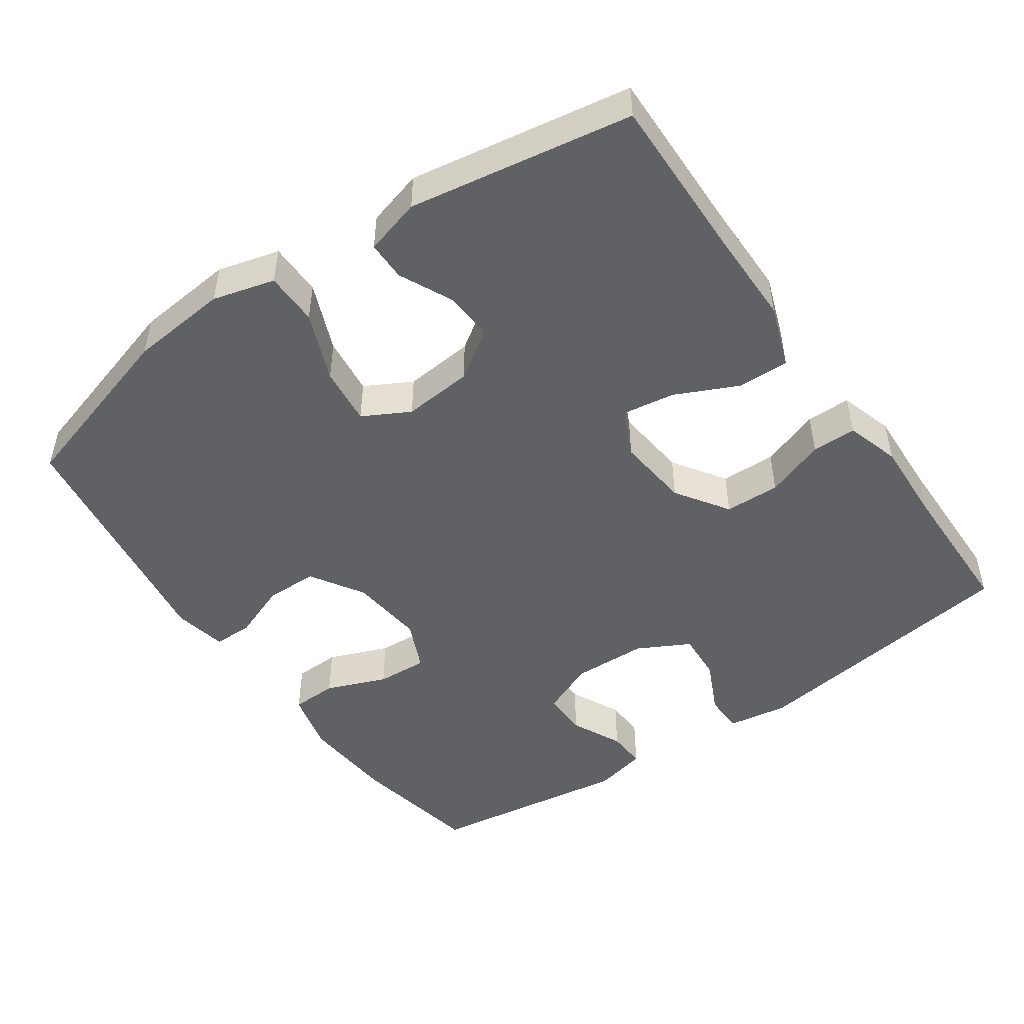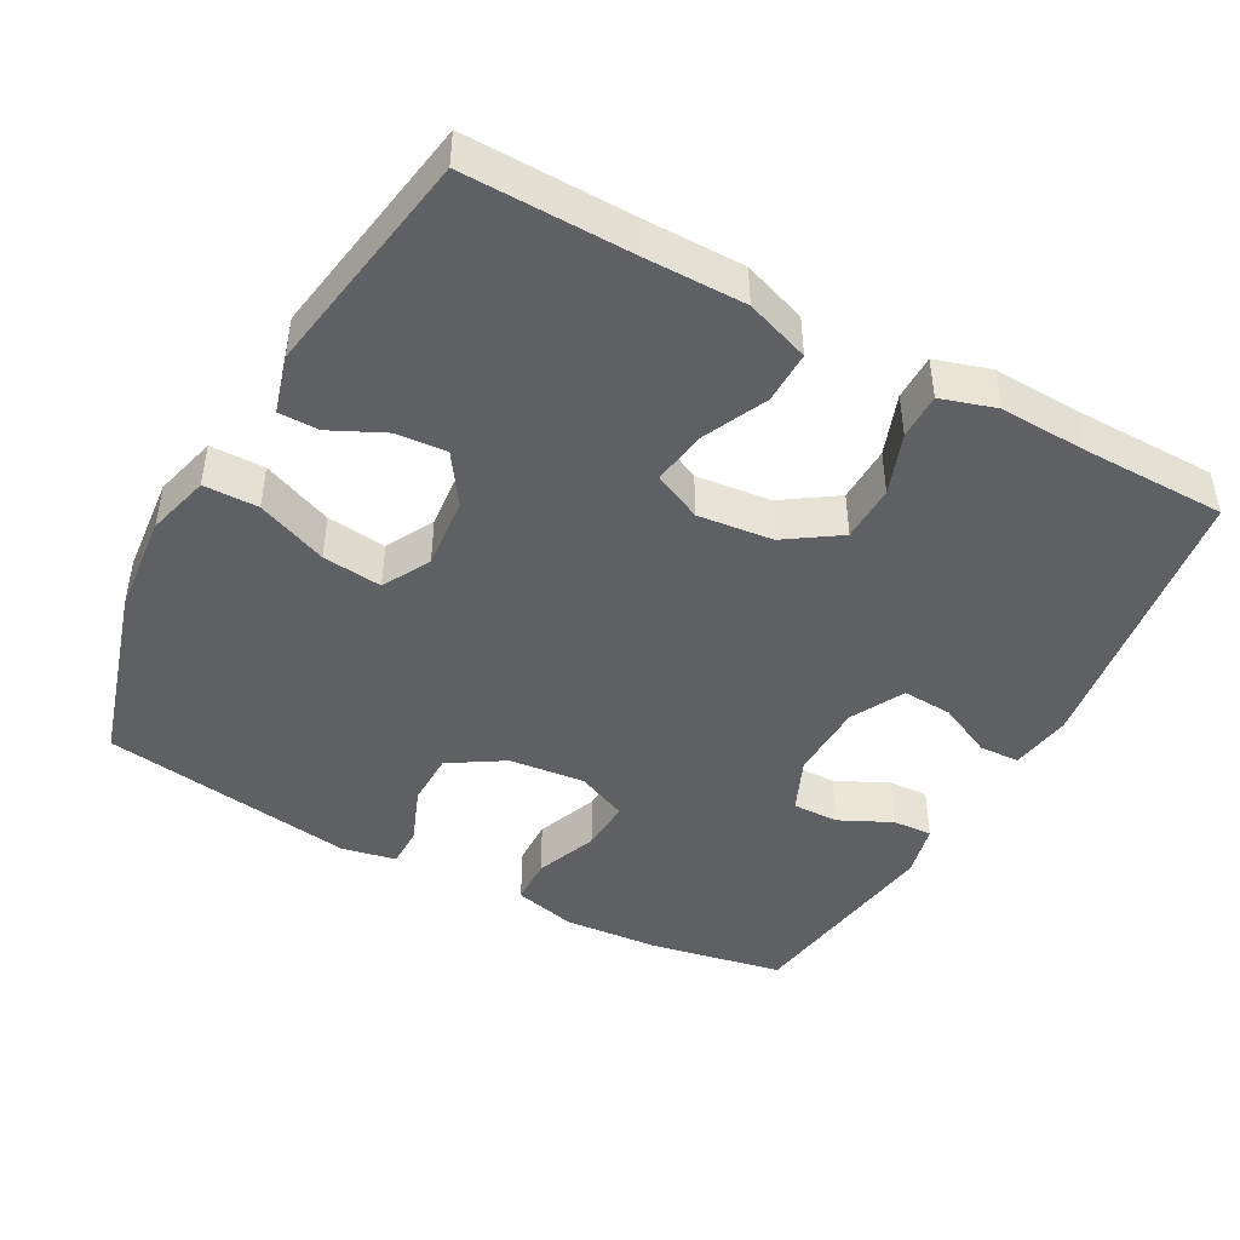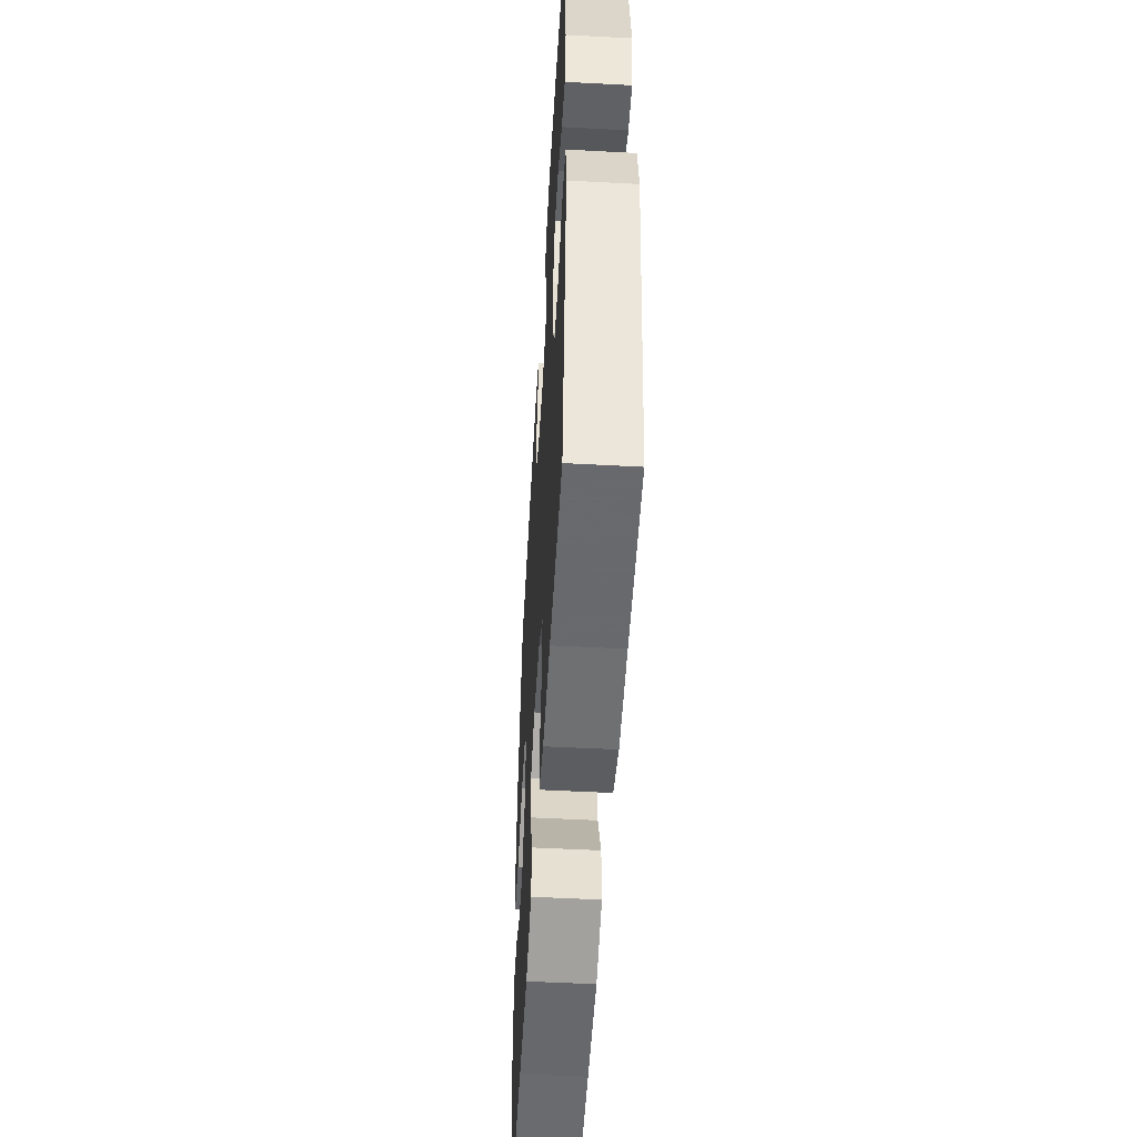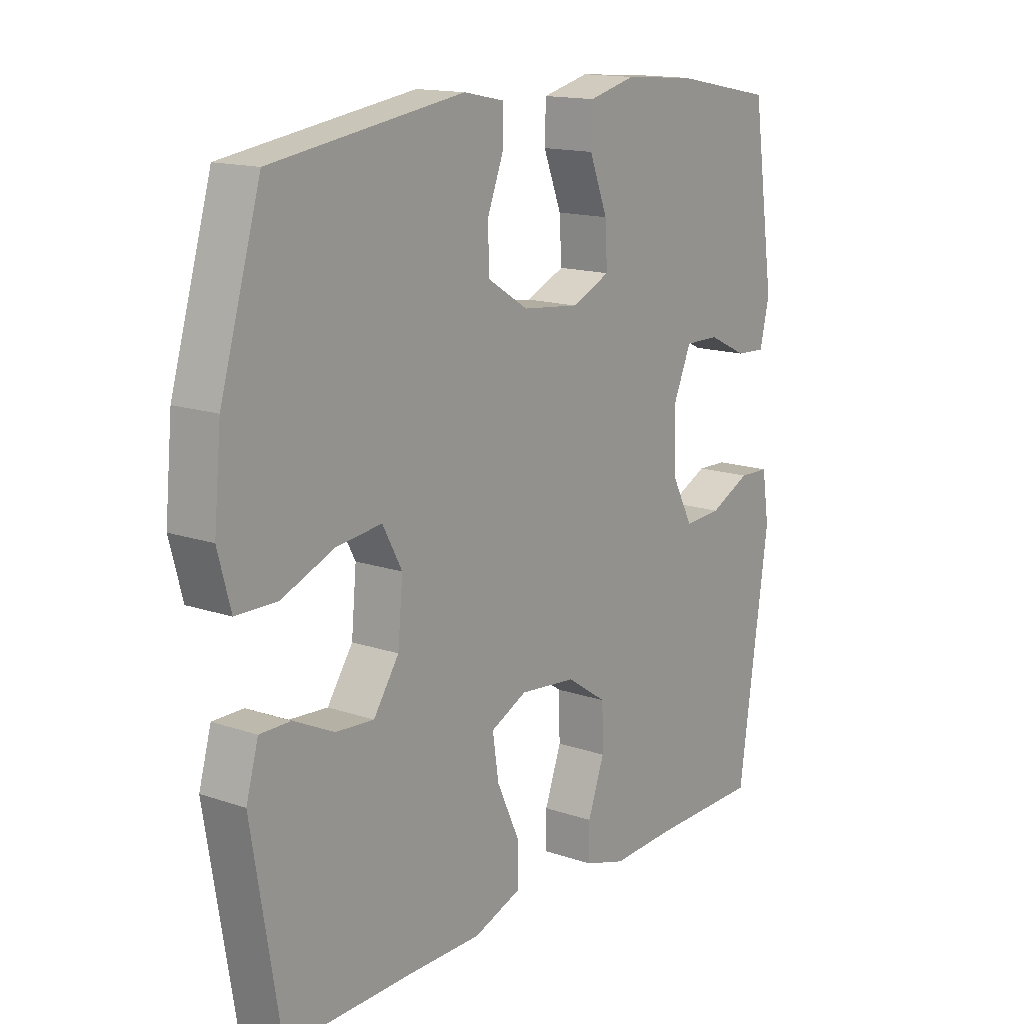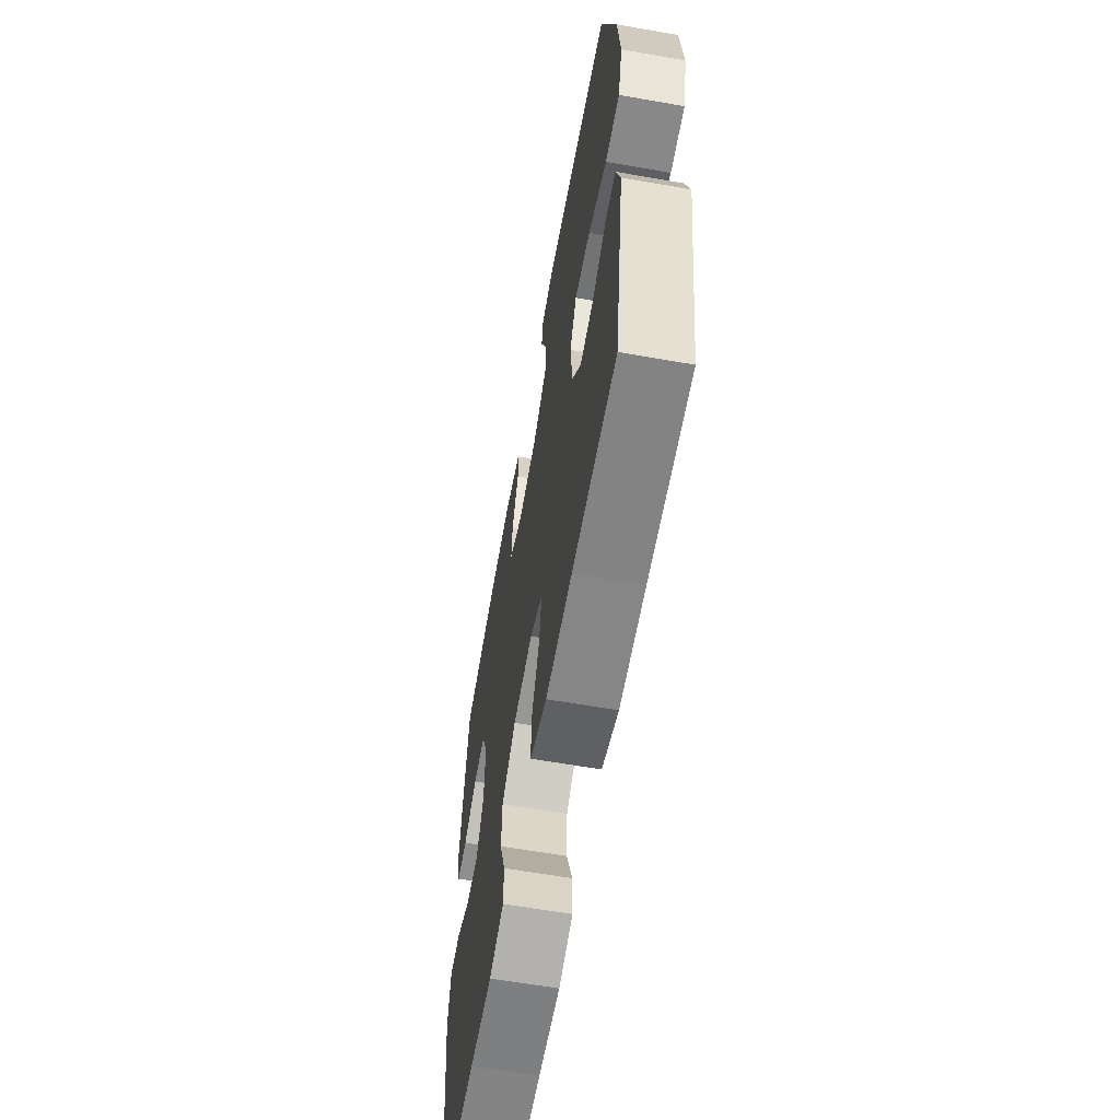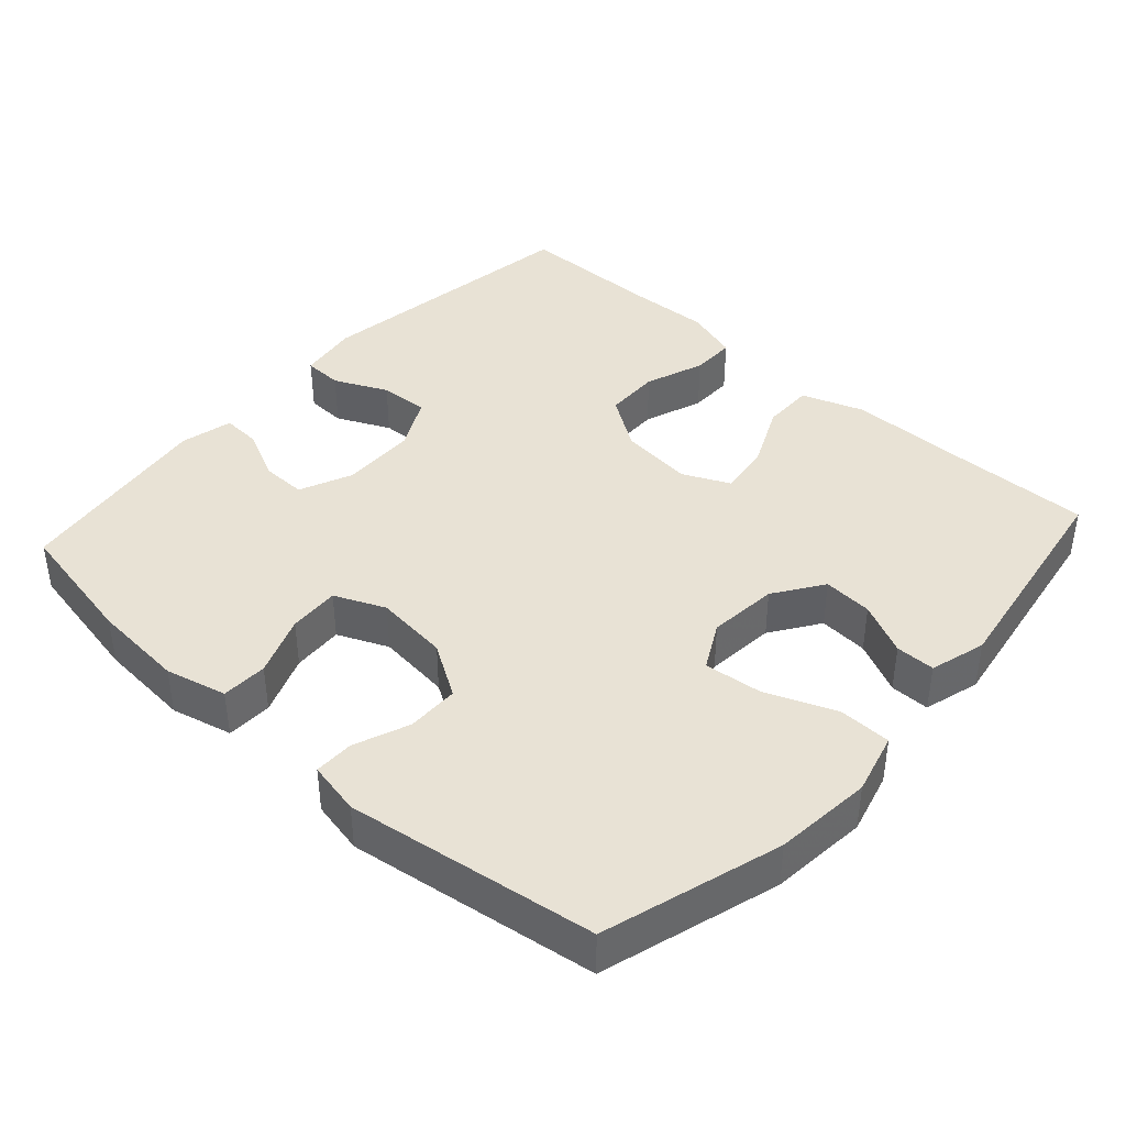
<metadata>
{"format":"obj","ext":"obj","renderer":"f3d","projection":"perspective","resolution":1024,"background":"white","views":[{"elev":-48.7,"azim":124.8,"up":"+Y"},{"elev":-45.3,"azim":151.4,"up":"+Y"},{"elev":-52.3,"azim":-93.3,"up":"+Z"},{"elev":15.0,"azim":126.3,"up":"+Z"},{"elev":-62.1,"azim":79.9,"up":"+Z"},{"elev":40.7,"azim":42.2,"up":"+Y"}]}
</metadata>
<code>
v -0.5 0.07 0.5
v -0.318 0.07 0.535
v -0.188 0.07 0.545
v -0.103 0.07 0.524
v -0.101 0.07 0.46
v -0.134 0.07 0.376
v -0.138 0.07 0.305
v -0.068 0.07 0.274
v 0.035 0.07 0.285
v 0.109 0.07 0.331
v 0.11 0.07 0.404
v 0.08 0.07 0.481
v 0.08 0.07 0.536
v 0.154 0.07 0.551
v 0.5 0.07 0.5
v 0.573 0.07 0.253
v 0.586 0.07 0.117
v 0.563 0.07 0.031
v 0.489 0.07 0.03
v 0.393 0.07 0.069
v 0.312 0.07 0.078
v 0.277 0.07 0.013
v 0.286 0.07 -0.084
v 0.332 0.07 -0.152
v 0.401 0.07 -0.147
v 0.474 0.07 -0.112
v 0.529 0.07 -0.112
v 0.551 0.07 -0.19
v 0.5 0.07 -0.5
v 0.274 0.07 -0.496
v 0.137 0.07 -0.496
v 0.05 0.07 -0.465
v 0.051 0.07 -0.394
v 0.092 0.07 -0.306
v 0.103 0.07 -0.233
v 0.037 0.07 -0.202
v -0.065 0.07 -0.213
v -0.138 0.07 -0.262
v -0.14 0.07 -0.339
v -0.11 0.07 -0.422
v -0.11 0.07 -0.484
v -0.185 0.07 -0.507
v -0.301 0.07 -0.502
v -0.5 0.07 -0.5
v -0.555 0.07 -0.114
v -0.542 0.07 -0.03
v -0.487 0.07 -0.028
v -0.413 0.07 -0.063
v -0.345 0.07 -0.067
v -0.307 0.07 0.005
v -0.304 0.07 0.11
v -0.336 0.07 0.184
v -0.399 0.07 0.183
v -0.47 0.07 0.149
v -0.524 0.07 0.146
v -0.541 0.07 0.219
v -0.5 0 0.5
v -0.318 0 0.535
v -0.188 0 0.545
v -0.103 0 0.524
v -0.101 0 0.46
v -0.134 0 0.376
v -0.138 0 0.305
v -0.068 0 0.274
v 0.035 0 0.285
v 0.109 0 0.331
v 0.11 0 0.404
v 0.08 0 0.481
v 0.08 0 0.536
v 0.154 0 0.551
v 0.5 0 0.5
v 0.573 0 0.253
v 0.586 0 0.117
v 0.563 0 0.031
v 0.489 0 0.03
v 0.393 0 0.069
v 0.312 0 0.078
v 0.277 0 0.013
v 0.286 0 -0.084
v 0.332 0 -0.152
v 0.401 0 -0.147
v 0.474 0 -0.112
v 0.529 0 -0.112
v 0.551 0 -0.19
v 0.5 0 -0.5
v 0.274 0 -0.496
v 0.137 0 -0.496
v 0.05 0 -0.465
v 0.051 0 -0.394
v 0.092 0 -0.306
v 0.103 0 -0.233
v 0.037 0 -0.202
v -0.065 0 -0.213
v -0.138 0 -0.262
v -0.14 0 -0.339
v -0.11 0 -0.422
v -0.11 0 -0.484
v -0.185 0 -0.507
v -0.301 0 -0.502
v -0.5 0 -0.5
v -0.555 0 -0.114
v -0.542 0 -0.03
v -0.487 0 -0.028
v -0.413 0 -0.063
v -0.345 0 -0.067
v -0.307 0 0.005
v -0.304 0 0.11
v -0.336 0 0.184
v -0.399 0 0.183
v -0.47 0 0.149
v -0.524 0 0.146
v -0.541 0 0.219
f 53 54 55 56
f 52 53 56 1
f 45 46 47 48
f 43 44 45 48
f 43 48 49
f 42 43 49 50
f 39 40 41 42
f 38 39 42 50
f 31 32 33 34
f 30 31 34 35
f 29 30 35
f 28 29 35
f 25 26 27 28
f 24 25 28 35
f 23 24 35 36
f 17 18 19 20
f 17 20 21
f 16 17 21
f 15 16 21
f 14 15 21 22
f 11 12 13 14
f 10 11 14 22
f 3 4 5 6
f 3 6 7
f 52 1 2 3
f 51 52 3 7
f 37 38 50 51
f 9 10 22 23
f 8 9 23 36
f 36 37 51
f 7 8 36 51
f 112 111 110 109
f 57 112 109 108
f 104 103 102 101
f 104 101 100 99
f 105 104 99
f 106 105 99 98
f 98 97 96 95
f 106 98 95 94
f 90 89 88 87
f 91 90 87 86
f 91 86 85
f 91 85 84
f 84 83 82 81
f 91 84 81 80
f 92 91 80 79
f 76 75 74 73
f 77 76 73
f 77 73 72
f 77 72 71
f 78 77 71 70
f 70 69 68 67
f 78 70 67 66
f 62 61 60 59
f 63 62 59
f 59 58 57 108
f 63 59 108 107
f 107 106 94 93
f 79 78 66 65
f 92 79 65 64
f 107 93 92
f 107 92 64 63
f 1 57 58 2
f 2 58 59 3
f 3 59 60 4
f 4 60 61 5
f 5 61 62 6
f 6 62 63 7
f 7 63 64 8
f 8 64 65 9
f 9 65 66 10
f 10 66 67 11
f 11 67 68 12
f 12 68 69 13
f 13 69 70 14
f 14 70 71 15
f 15 71 72 16
f 16 72 73 17
f 17 73 74 18
f 18 74 75 19
f 19 75 76 20
f 20 76 77 21
f 21 77 78 22
f 22 78 79 23
f 23 79 80 24
f 24 80 81 25
f 25 81 82 26
f 26 82 83 27
f 27 83 84 28
f 28 84 85 29
f 29 85 86 30
f 30 86 87 31
f 31 87 88 32
f 32 88 89 33
f 33 89 90 34
f 34 90 91 35
f 35 91 92 36
f 36 92 93 37
f 37 93 94 38
f 38 94 95 39
f 39 95 96 40
f 40 96 97 41
f 41 97 98 42
f 42 98 99 43
f 43 99 100 44
f 44 100 101 45
f 45 101 102 46
f 46 102 103 47
f 47 103 104 48
f 48 104 105 49
f 49 105 106 50
f 50 106 107 51
f 51 107 108 52
f 52 108 109 53
f 53 109 110 54
f 54 110 111 55
f 55 111 112 56
f 56 112 57 1

</code>
